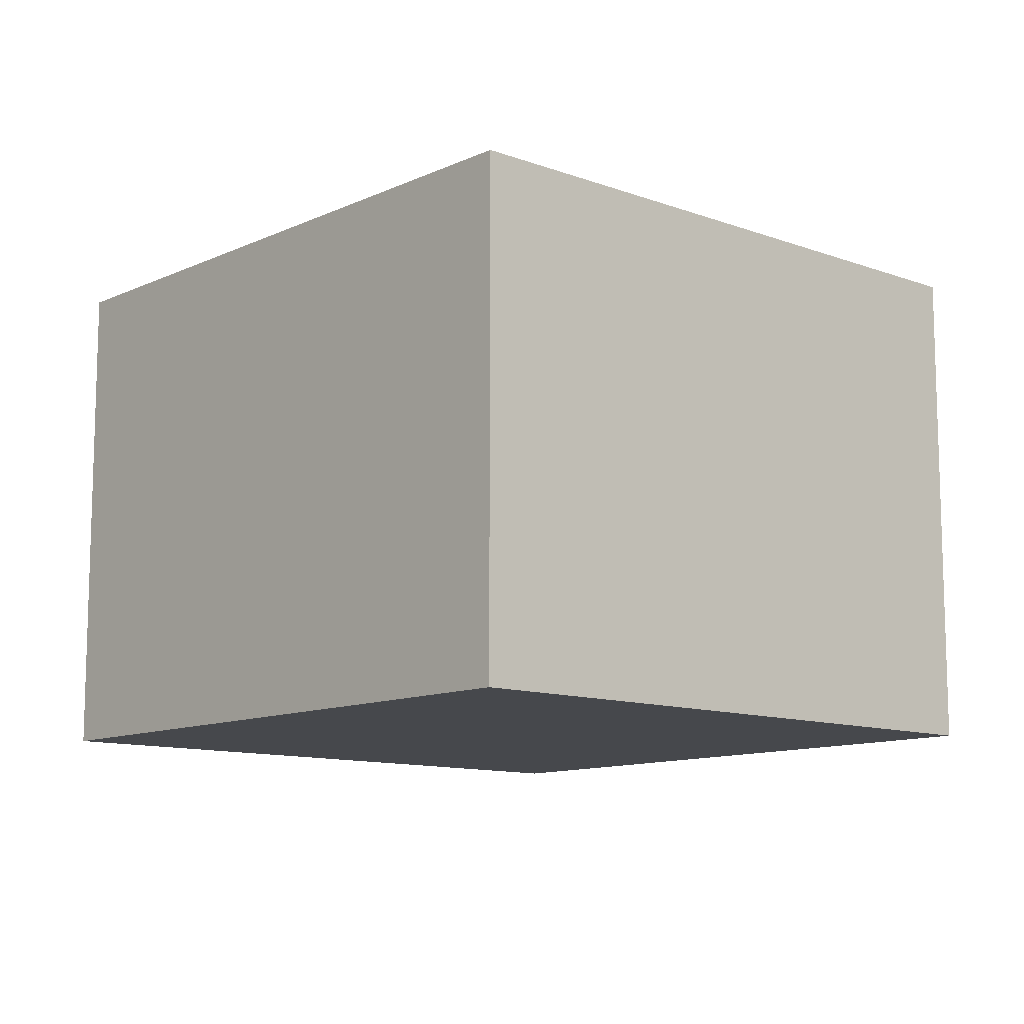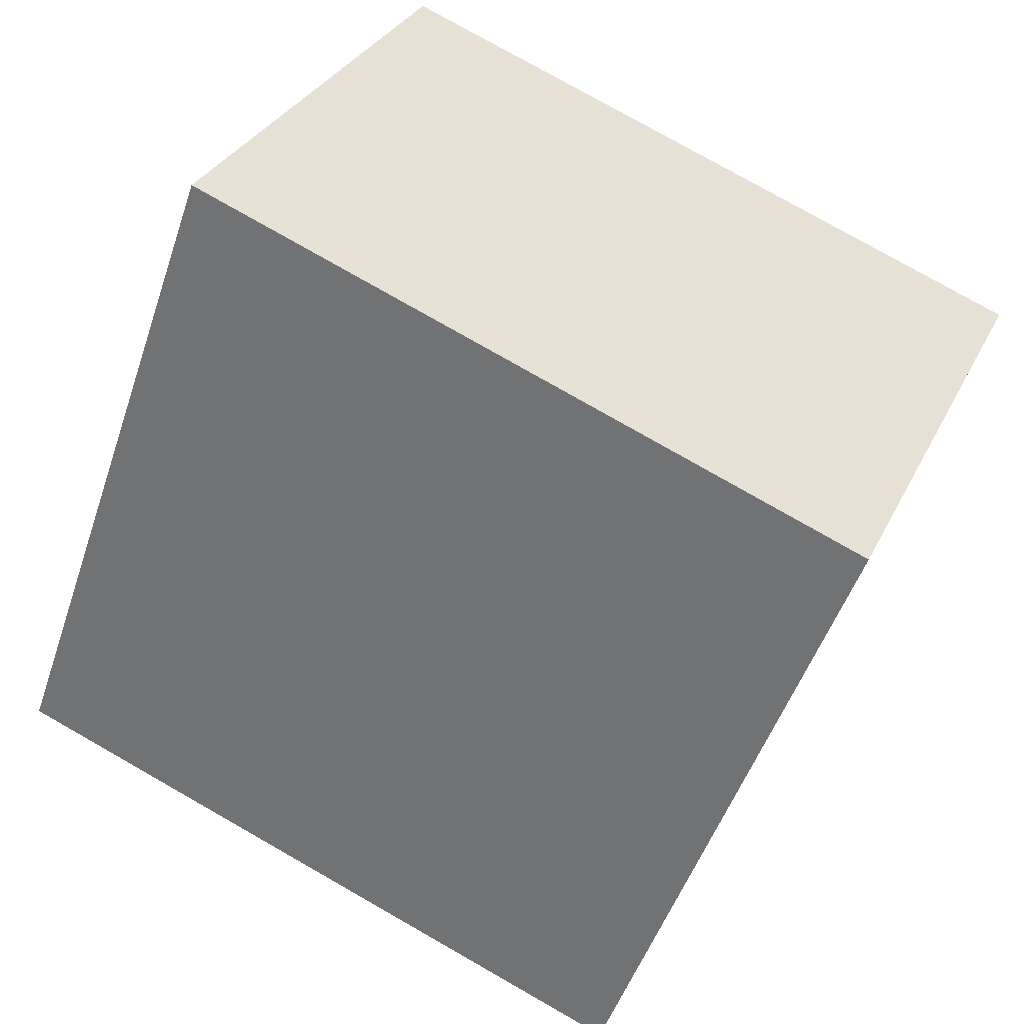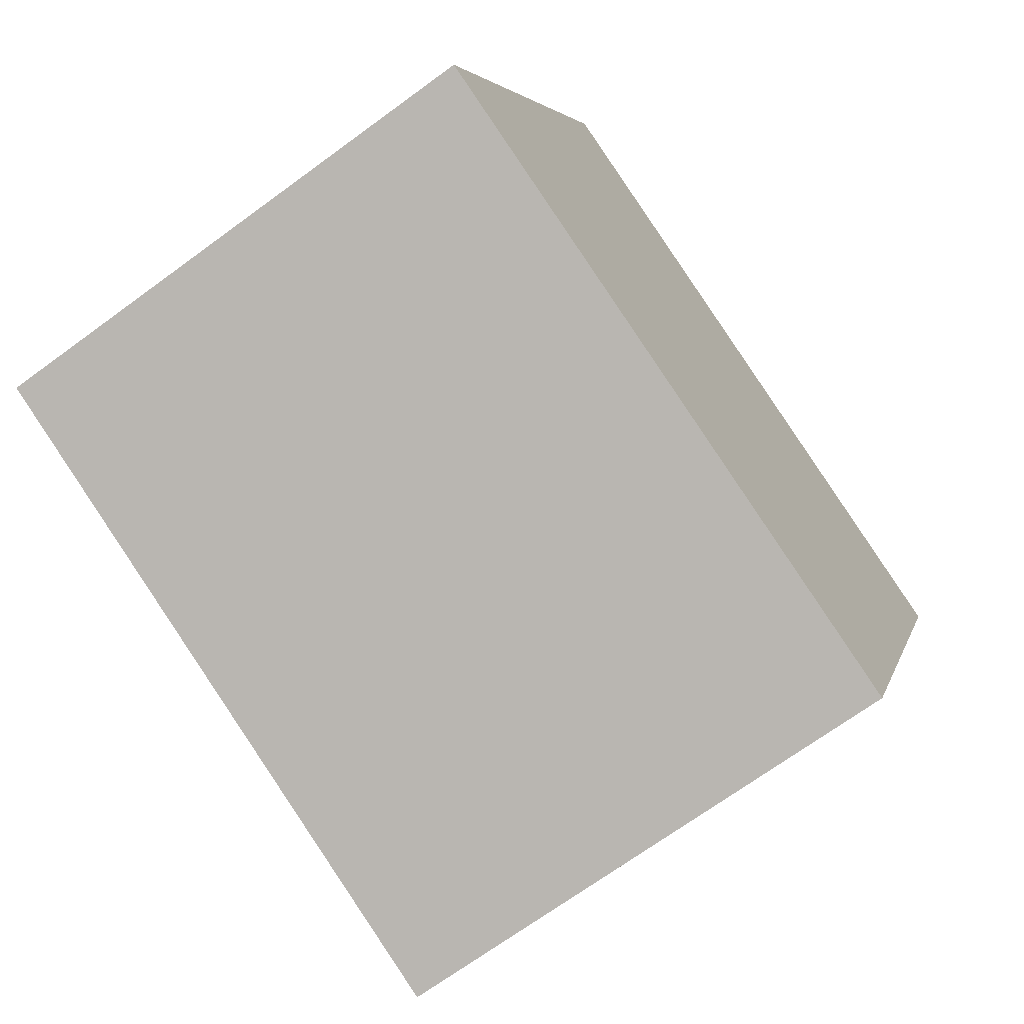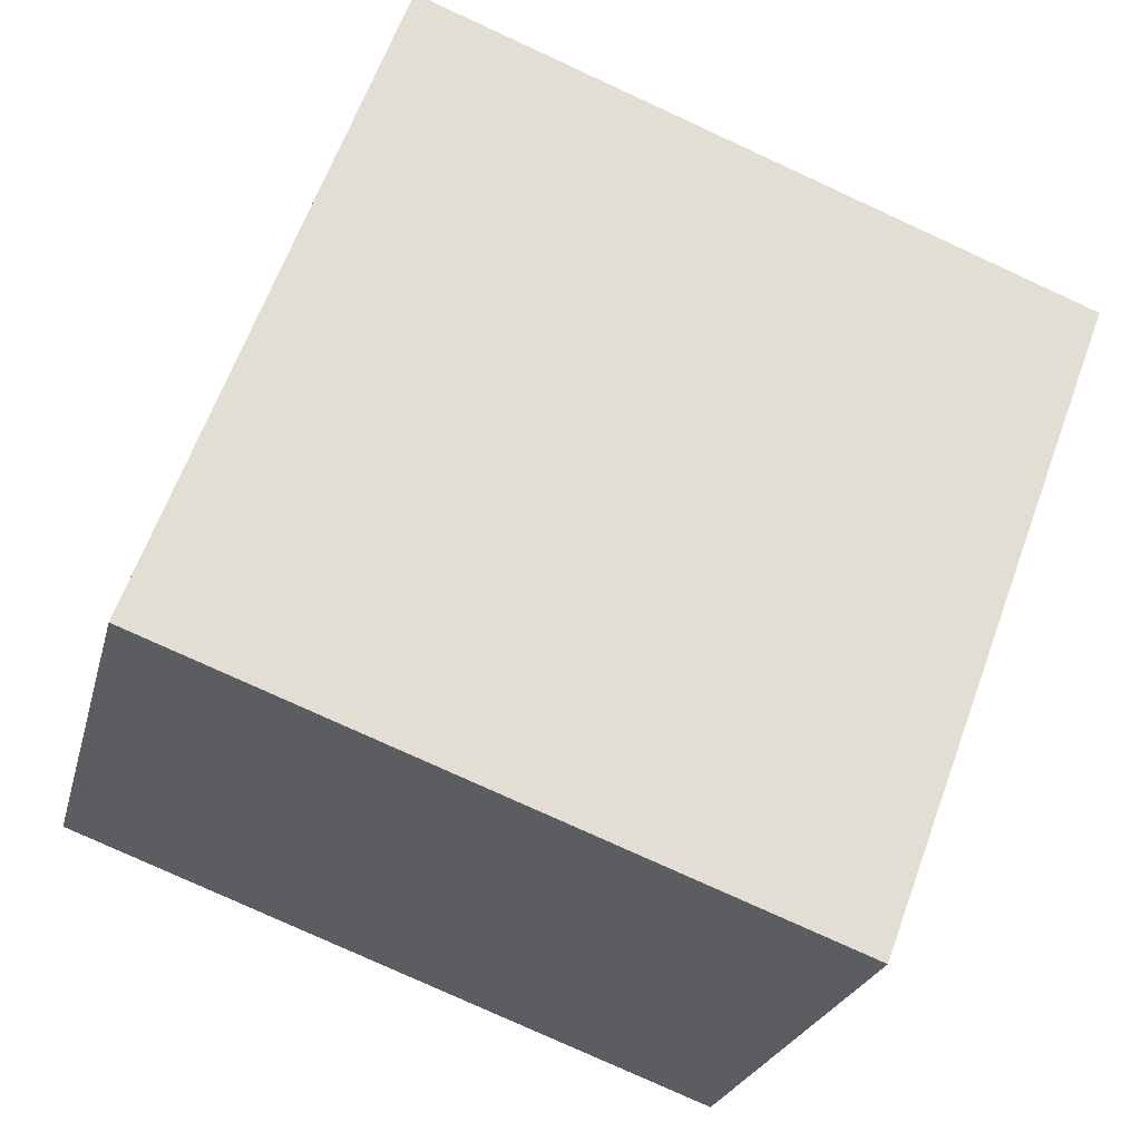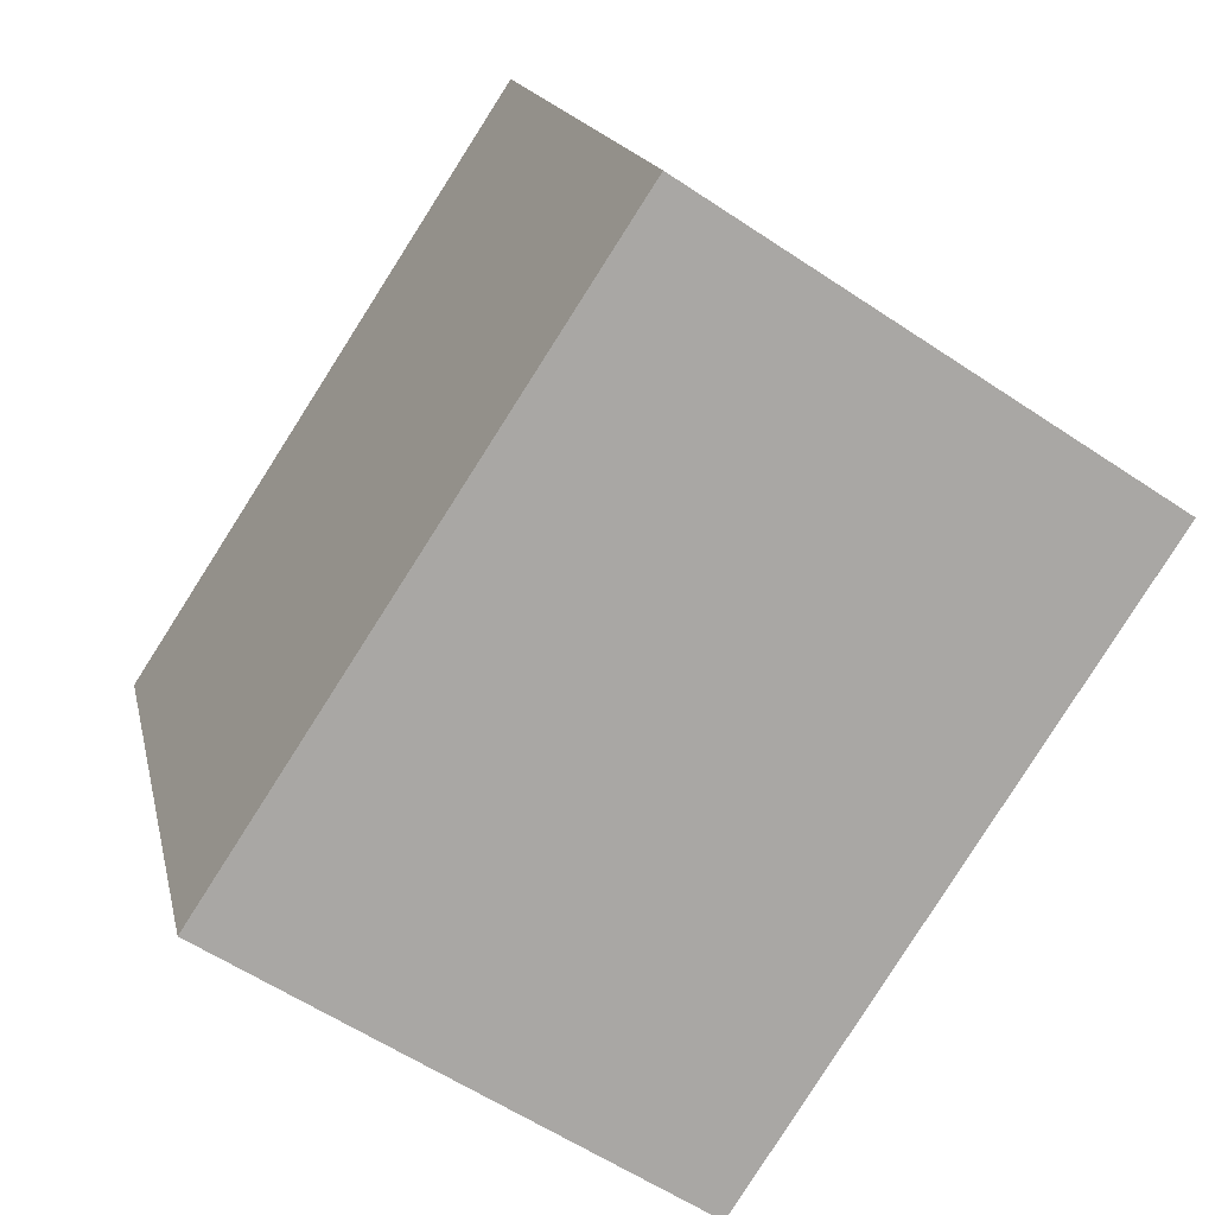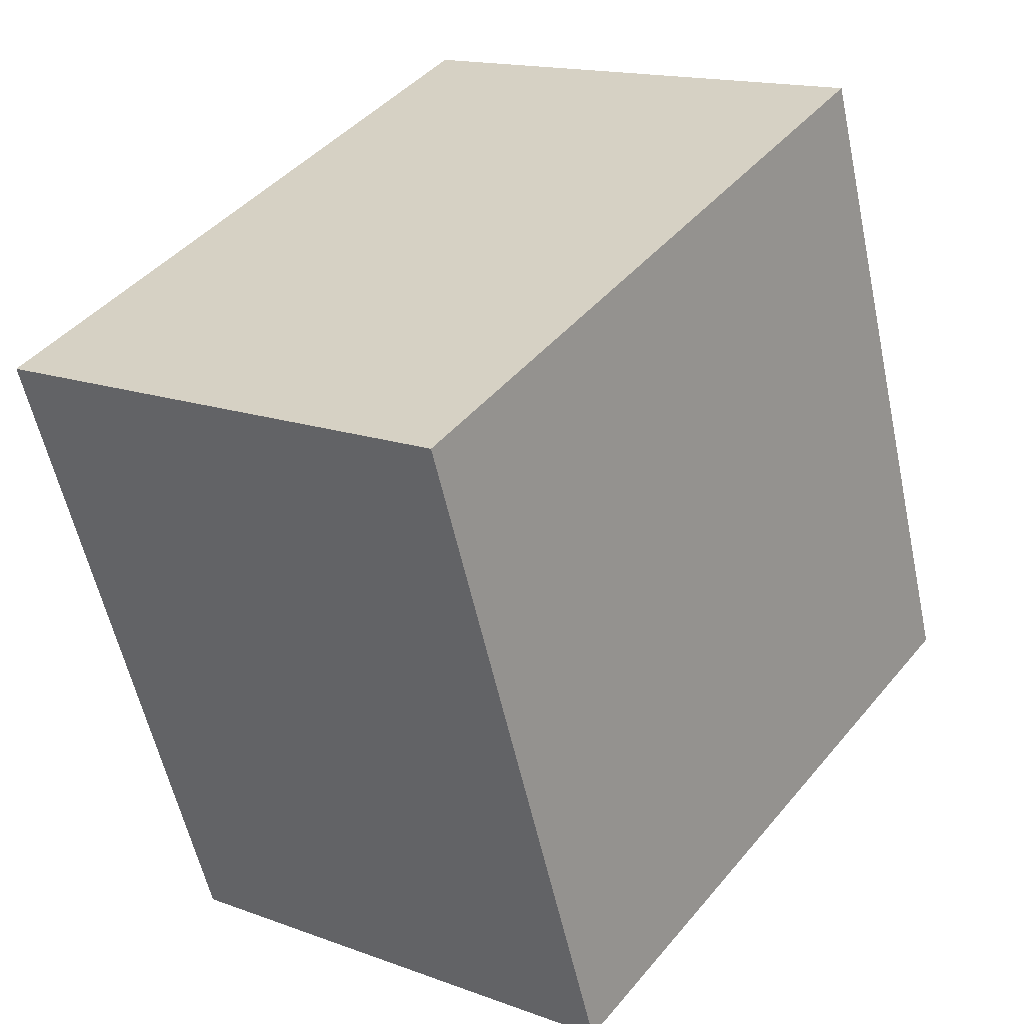
<metadata>
{"format":"obj","ext":"obj","renderer":"f3d","projection":"perspective","resolution":1024,"background":"white","views":[{"elev":-11.2,"azim":68.7,"up":"+Y"},{"elev":30.9,"azim":22.1,"up":"+Z"},{"elev":-69.4,"azim":-53.7,"up":"+Z"},{"elev":-24.1,"azim":-13.5,"up":"+Z"},{"elev":-57.7,"azim":-125.0,"up":"+Z"},{"elev":15.4,"azim":128.0,"up":"+Z"}]}
</metadata>
<code>
v  3.026 2.431 -1.117
v  1.094 2.431 3.033
v  4.144 2.431 1.871
v  0 2.431 1.489e-16
v  4.144 -1.146e-16 1.871
v  3.026 6.84e-17 -1.117
v  0 0 0
v  1.094 -1.857e-16 3.033
g defaultobject
f 1 2 3
f 2 1 4
f 5 1 3
f 1 5 6
f 6 4 1
f 4 6 7
f 7 2 4
f 2 7 8
f 8 3 2
f 3 8 5
f 5 7 6
f 7 5 8

</code>
